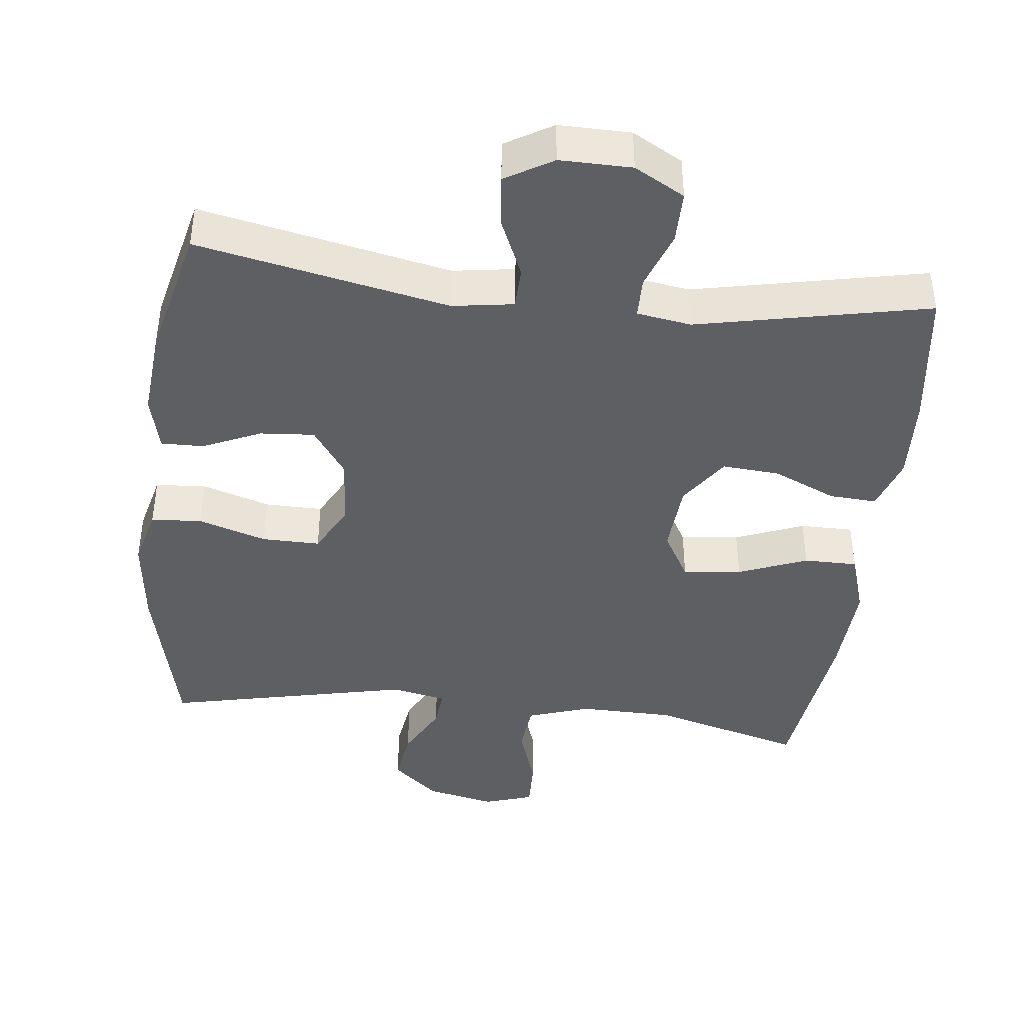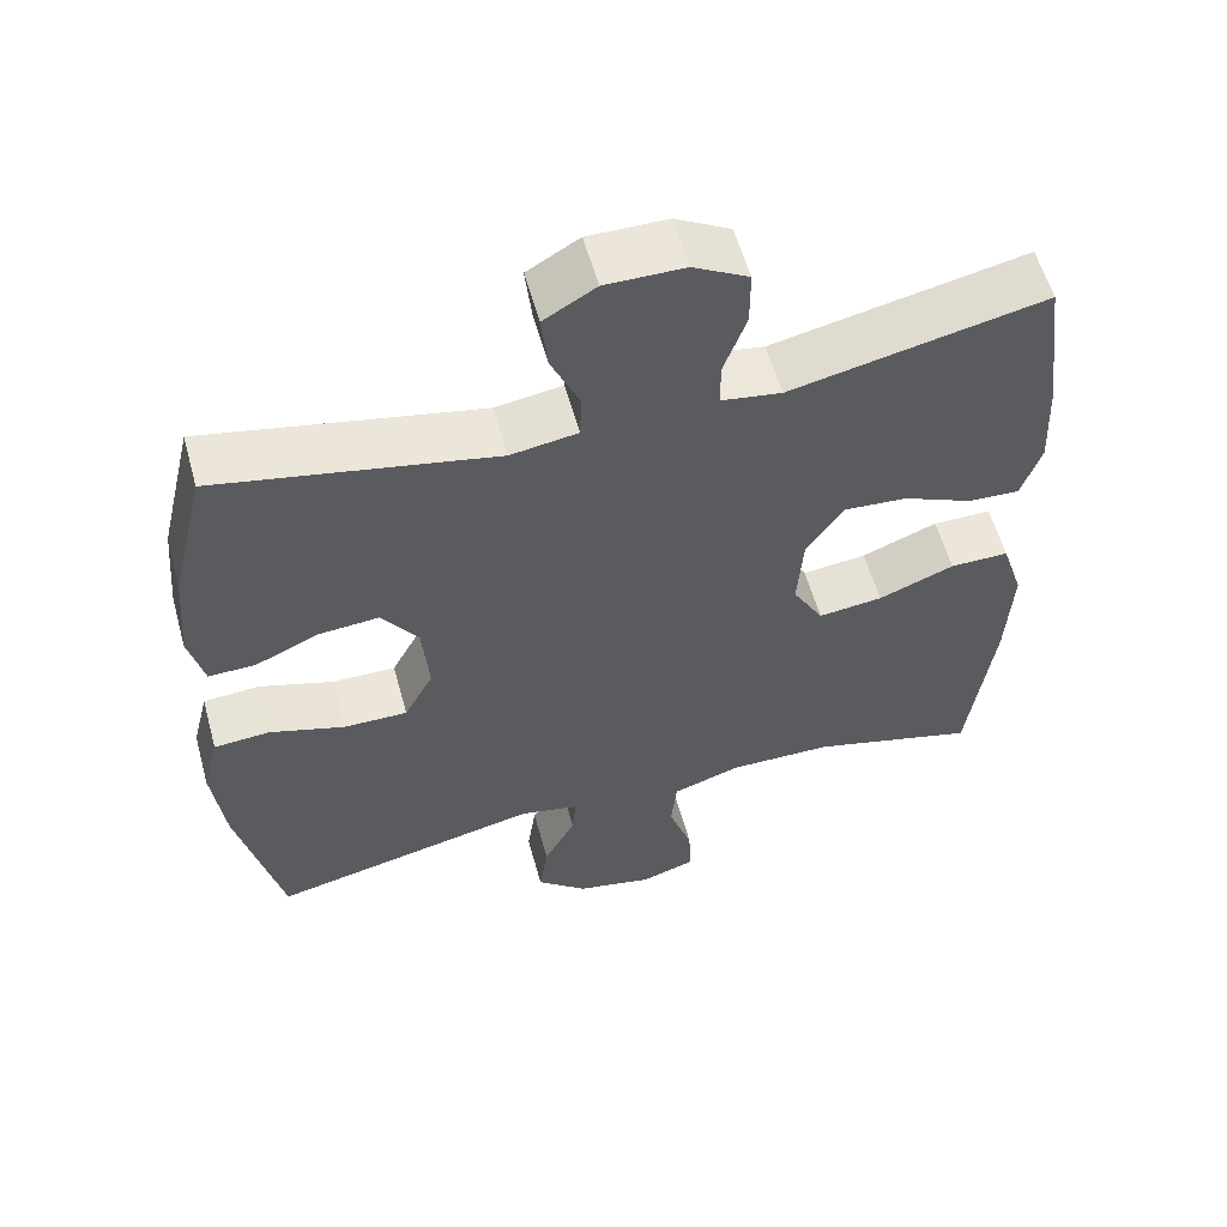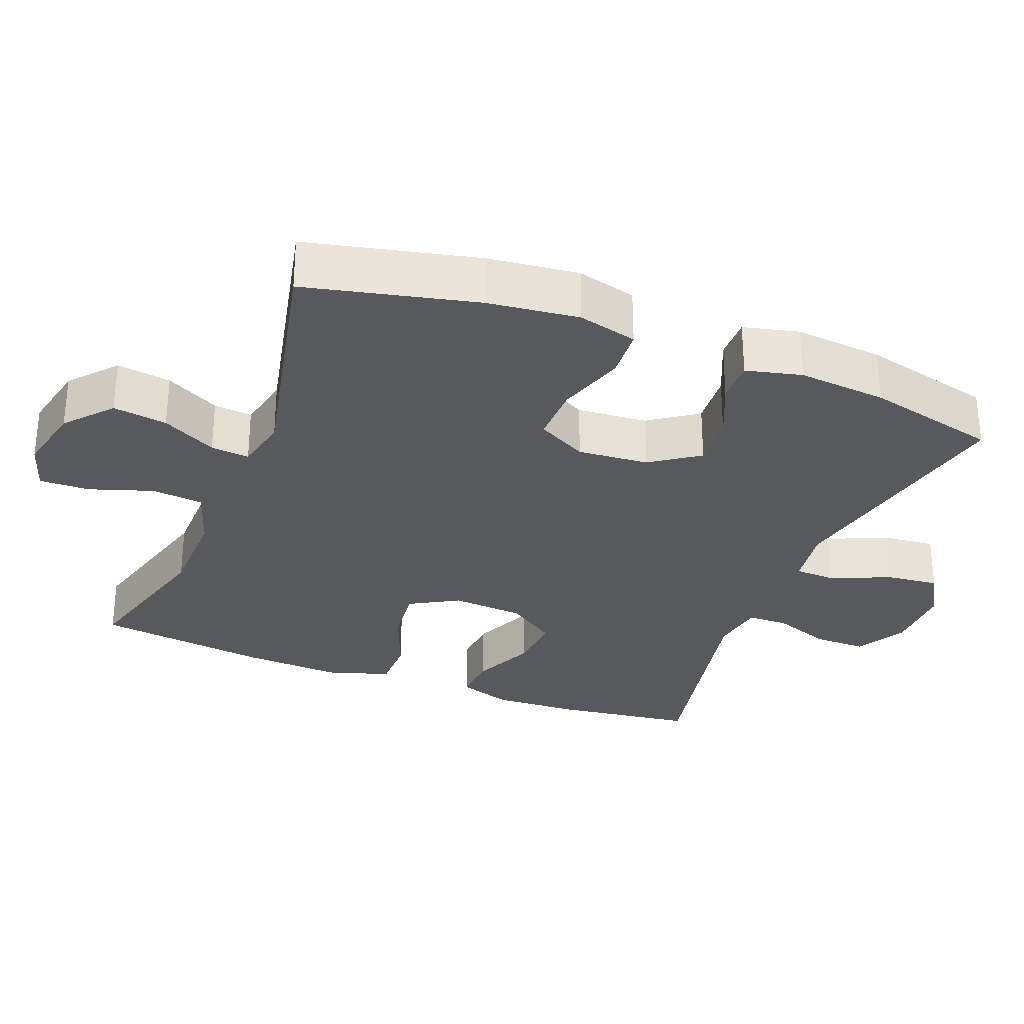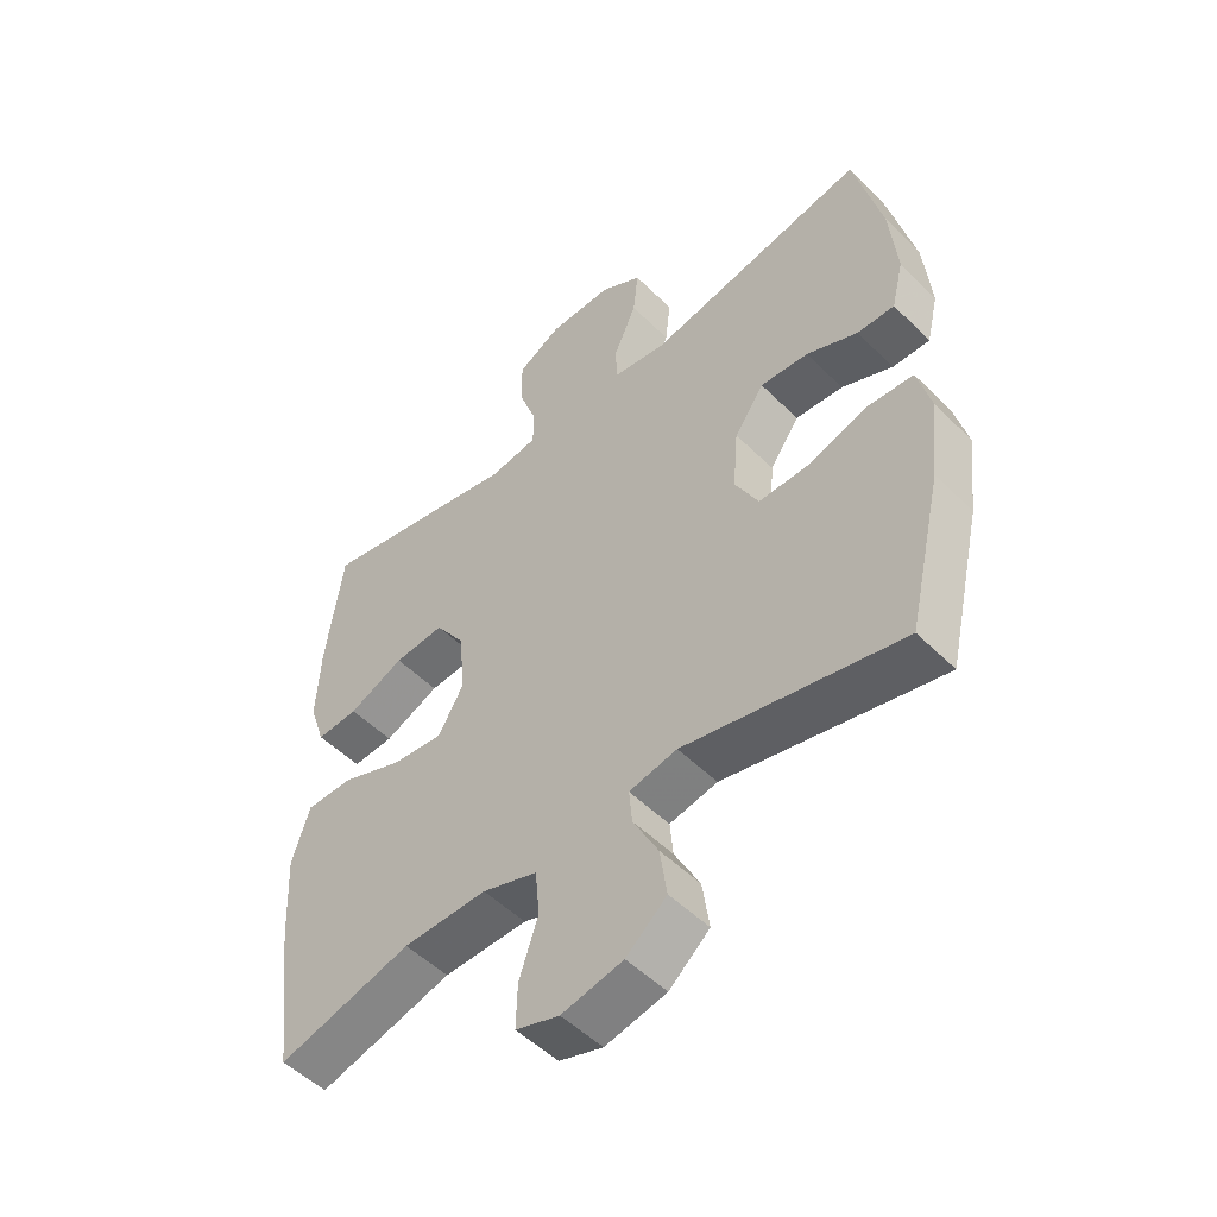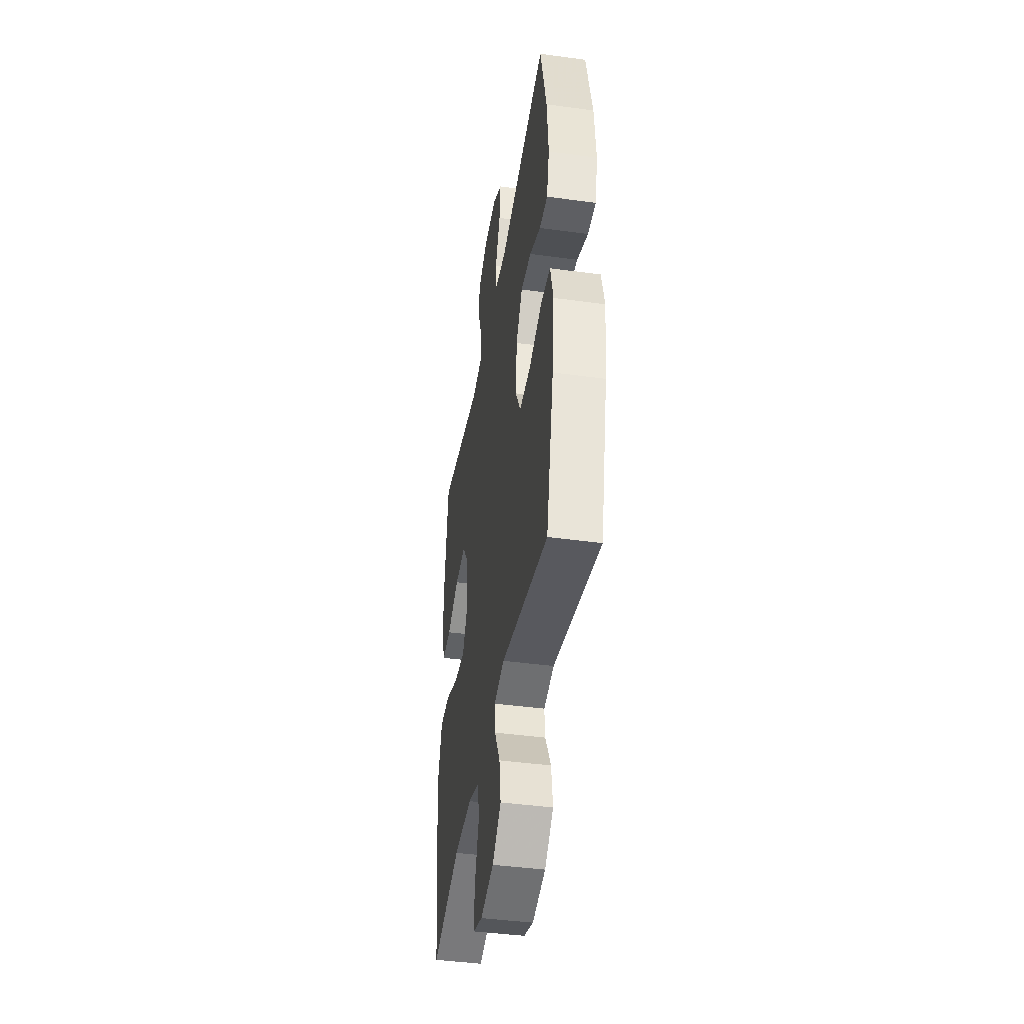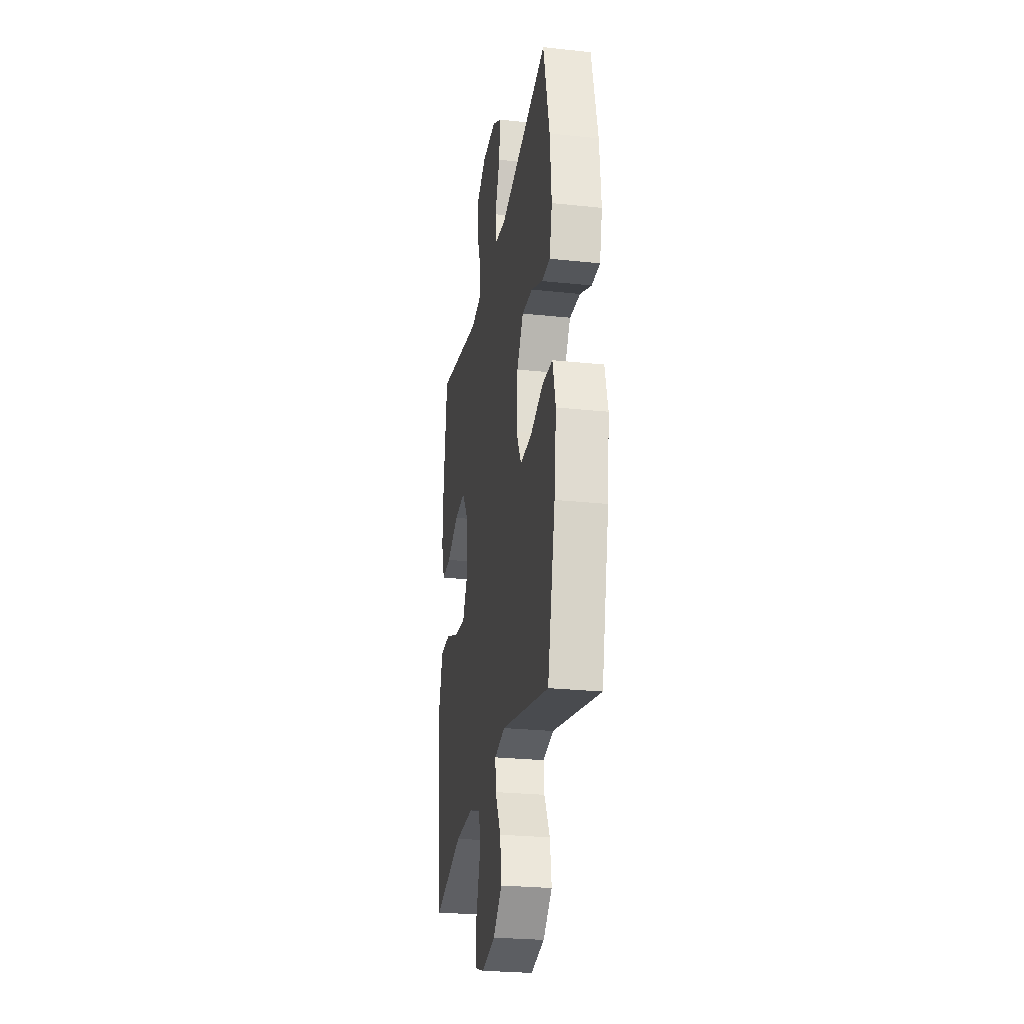
<metadata>
{"format":"obj","ext":"obj","renderer":"f3d","projection":"perspective","resolution":1024,"background":"white","views":[{"elev":-41.8,"azim":-6.6,"up":"+Y"},{"elev":57.5,"azim":-15.4,"up":"+Z"},{"elev":-30.0,"azim":-111.5,"up":"+Y"},{"elev":-51.3,"azim":-136.9,"up":"+Z"},{"elev":-42.6,"azim":-99.3,"up":"+Z"},{"elev":-26.4,"azim":-99.5,"up":"+Z"}]}
</metadata>
<code>
v -0.5 0.07 0.5
v -0.15 0.07 0.429
v -0.065 0.07 0.442
v -0.063 0.07 0.5
v -0.099 0.07 0.582
v -0.107 0.07 0.656
v -0.041 0.07 0.695
v 0.059 0.07 0.694
v 0.129 0.07 0.655
v 0.129 0.07 0.582
v 0.1 0.07 0.501
v 0.101 0.07 0.444
v 0.177 0.07 0.432
v 0.5 0.07 0.5
v 0.526 0.07 0.305
v 0.532 0.07 0.185
v 0.507 0.07 0.11
v 0.441 0.07 0.114
v 0.353 0.07 0.153
v 0.273 0.07 0.159
v 0.225 0.07 0.089
v 0.218 0.07 -0.012
v 0.257 0.07 -0.08
v 0.339 0.07 -0.071
v 0.435 0.07 -0.033
v 0.51 0.07 -0.033
v 0.538 0.07 -0.121
v 0.531 0.07 -0.259
v 0.5 0.07 -0.5
v 0.288 0.07 -0.442
v 0.155 0.07 -0.44
v 0.068 0.07 -0.469
v 0.061 0.07 -0.541
v 0.091 0.07 -0.63
v 0.093 0.07 -0.7
v 0.024 0.07 -0.722
v -0.073 0.07 -0.701
v -0.137 0.07 -0.646
v -0.126 0.07 -0.57
v -0.086 0.07 -0.494
v -0.081 0.07 -0.44
v -0.157 0.07 -0.424
v -0.5 0.07 -0.5
v -0.555 0.07 -0.263
v -0.57 0.07 -0.136
v -0.549 0.07 -0.053
v -0.478 0.07 -0.048
v -0.383 0.07 -0.078
v -0.302 0.07 -0.079
v -0.265 0.07 -0.009
v -0.273 0.07 0.09
v -0.32 0.07 0.157
v -0.396 0.07 0.151
v -0.477 0.07 0.115
v -0.536 0.07 0.114
v -0.555 0.07 0.192
v -0.544 0.07 0.316
v -0.5 0 0.5
v -0.15 0 0.429
v -0.065 0 0.442
v -0.063 0 0.5
v -0.099 0 0.582
v -0.107 0 0.656
v -0.041 0 0.695
v 0.059 0 0.694
v 0.129 0 0.655
v 0.129 0 0.582
v 0.1 0 0.501
v 0.101 0 0.444
v 0.177 0 0.432
v 0.5 0 0.5
v 0.526 0 0.305
v 0.532 0 0.185
v 0.507 0 0.11
v 0.441 0 0.114
v 0.353 0 0.153
v 0.273 0 0.159
v 0.225 0 0.089
v 0.218 0 -0.012
v 0.257 0 -0.08
v 0.339 0 -0.071
v 0.435 0 -0.033
v 0.51 0 -0.033
v 0.538 0 -0.121
v 0.531 0 -0.259
v 0.5 0 -0.5
v 0.288 0 -0.442
v 0.155 0 -0.44
v 0.068 0 -0.469
v 0.061 0 -0.541
v 0.091 0 -0.63
v 0.093 0 -0.7
v 0.024 0 -0.722
v -0.073 0 -0.701
v -0.137 0 -0.646
v -0.126 0 -0.57
v -0.086 0 -0.494
v -0.081 0 -0.44
v -0.157 0 -0.424
v -0.5 0 -0.5
v -0.555 0 -0.263
v -0.57 0 -0.136
v -0.549 0 -0.053
v -0.478 0 -0.048
v -0.383 0 -0.078
v -0.302 0 -0.079
v -0.265 0 -0.009
v -0.273 0 0.09
v -0.32 0 0.157
v -0.396 0 0.151
v -0.477 0 0.115
v -0.536 0 0.114
v -0.555 0 0.192
v -0.544 0 0.316
f 57 1 2
f 56 57 2
f 55 56 2
f 54 55 2
f 53 54 2
f 52 53 2 3
f 51 52 3
f 50 51 3
f 46 47 48
f 45 46 48
f 44 45 48
f 43 44 48
f 42 43 48
f 41 42 48 49
f 38 39 40
f 37 38 40
f 36 37 40
f 35 36 40
f 34 35 40
f 33 34 40
f 32 33 40 41
f 41 49 50
f 32 41 50
f 31 32 50
f 28 29 30
f 27 28 30
f 26 27 30
f 25 26 30
f 24 25 30
f 23 24 30 31
f 17 18 19
f 16 17 19
f 15 16 19
f 14 15 19
f 13 14 19
f 12 13 19 20
f 9 10 11
f 8 9 11
f 7 8 11
f 6 7 11
f 5 6 11
f 4 5 11
f 3 4 11 12
f 31 50 3
f 23 31 3
f 22 23 3
f 12 20 21
f 3 12 21 22
f 59 58 114
f 59 114 113
f 59 113 112
f 59 112 111
f 59 111 110
f 60 59 110 109
f 60 109 108
f 60 108 107
f 105 104 103
f 105 103 102
f 105 102 101
f 105 101 100
f 105 100 99
f 106 105 99 98
f 97 96 95
f 97 95 94
f 97 94 93
f 97 93 92
f 97 92 91
f 97 91 90
f 98 97 90 89
f 107 106 98
f 107 98 89
f 107 89 88
f 87 86 85
f 87 85 84
f 87 84 83
f 87 83 82
f 87 82 81
f 88 87 81 80
f 76 75 74
f 76 74 73
f 76 73 72
f 76 72 71
f 76 71 70
f 77 76 70 69
f 68 67 66
f 68 66 65
f 68 65 64
f 68 64 63
f 68 63 62
f 68 62 61
f 69 68 61 60
f 60 107 88
f 60 88 80
f 60 80 79
f 78 77 69
f 79 78 69 60
f 1 58 59 2
f 2 59 60 3
f 3 60 61 4
f 4 61 62 5
f 5 62 63 6
f 6 63 64 7
f 7 64 65 8
f 8 65 66 9
f 9 66 67 10
f 10 67 68 11
f 11 68 69 12
f 12 69 70 13
f 13 70 71 14
f 14 71 72 15
f 15 72 73 16
f 16 73 74 17
f 17 74 75 18
f 18 75 76 19
f 19 76 77 20
f 20 77 78 21
f 21 78 79 22
f 22 79 80 23
f 23 80 81 24
f 24 81 82 25
f 25 82 83 26
f 26 83 84 27
f 27 84 85 28
f 28 85 86 29
f 29 86 87 30
f 30 87 88 31
f 31 88 89 32
f 32 89 90 33
f 33 90 91 34
f 34 91 92 35
f 35 92 93 36
f 36 93 94 37
f 37 94 95 38
f 38 95 96 39
f 39 96 97 40
f 40 97 98 41
f 41 98 99 42
f 42 99 100 43
f 43 100 101 44
f 44 101 102 45
f 45 102 103 46
f 46 103 104 47
f 47 104 105 48
f 48 105 106 49
f 49 106 107 50
f 50 107 108 51
f 51 108 109 52
f 52 109 110 53
f 53 110 111 54
f 54 111 112 55
f 55 112 113 56
f 56 113 114 57
f 57 114 58 1

</code>
